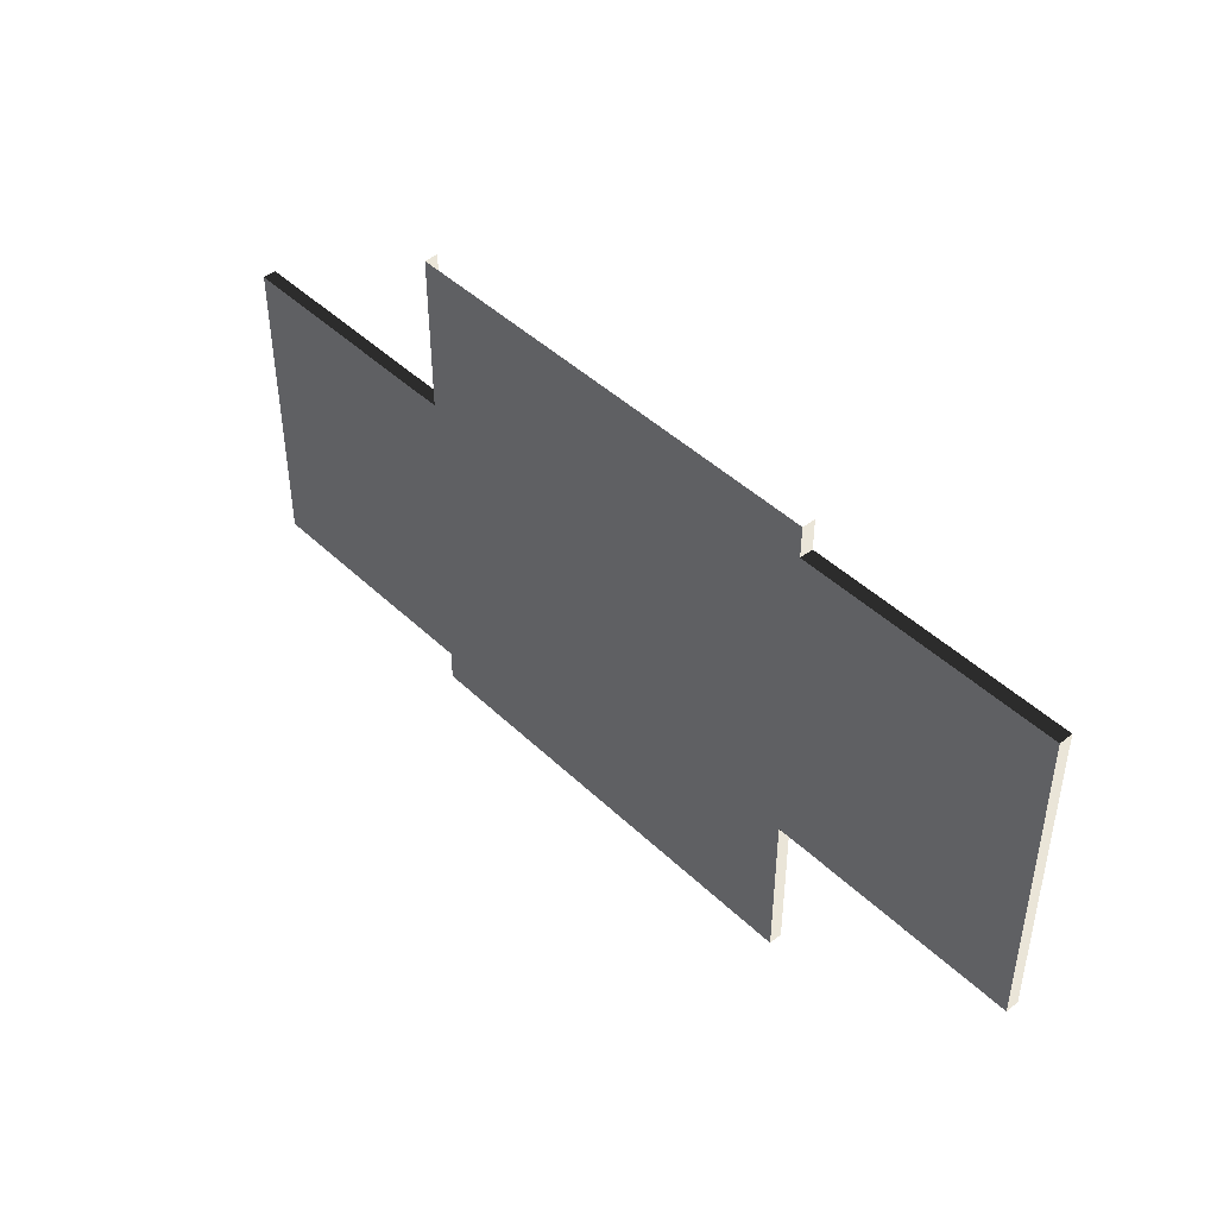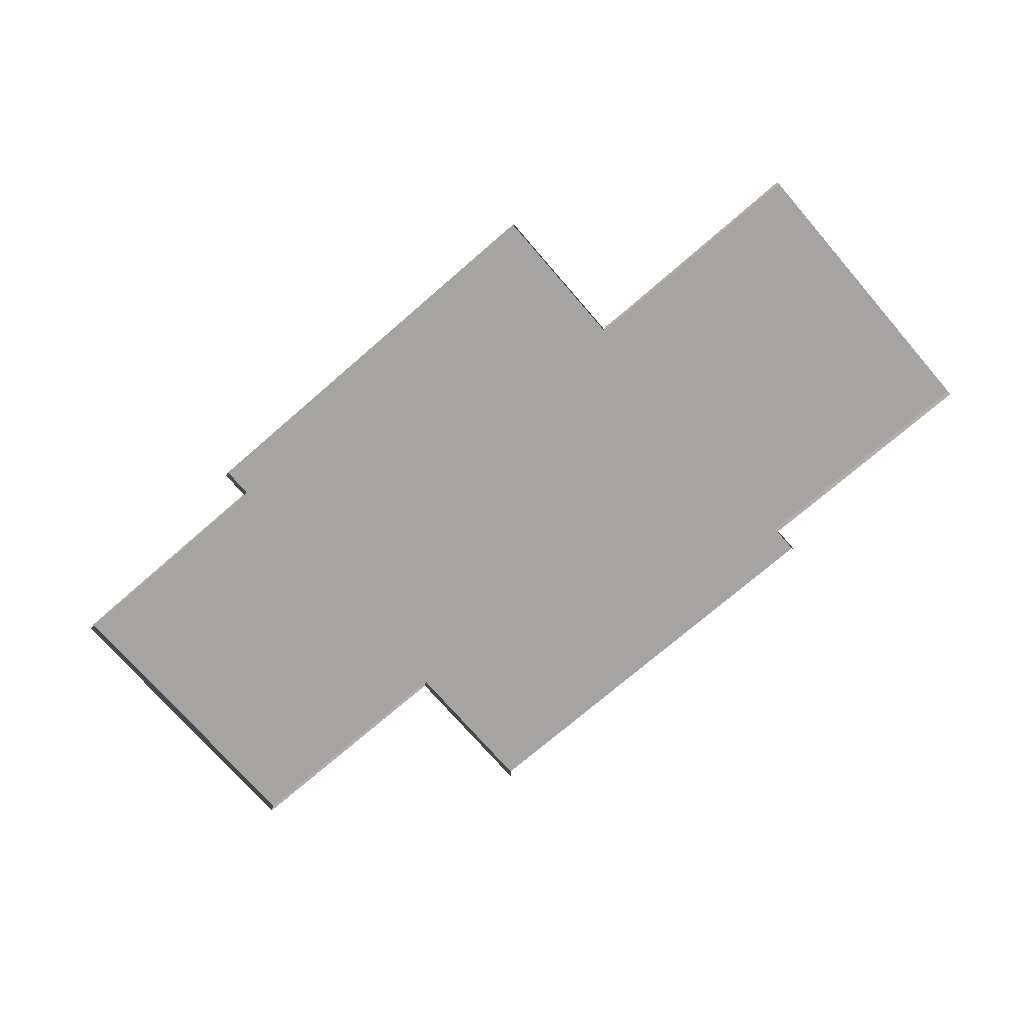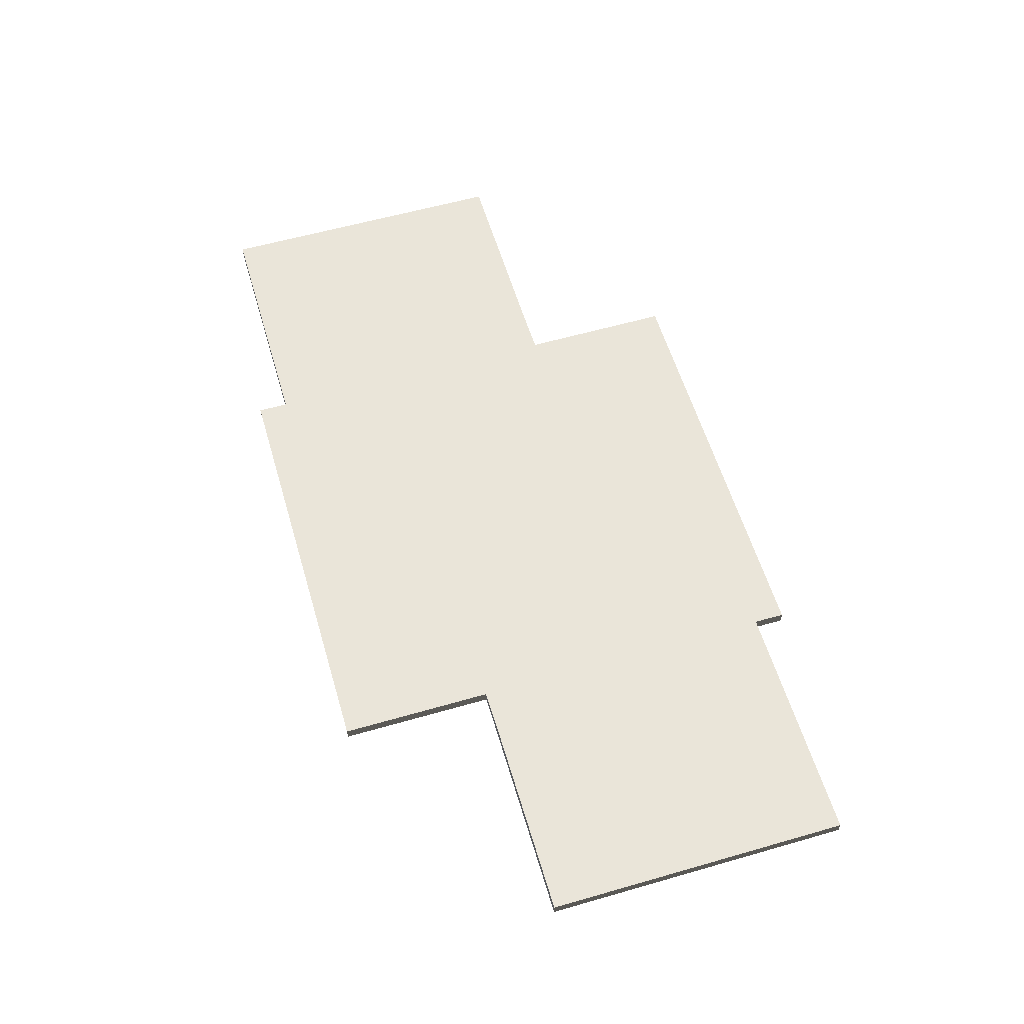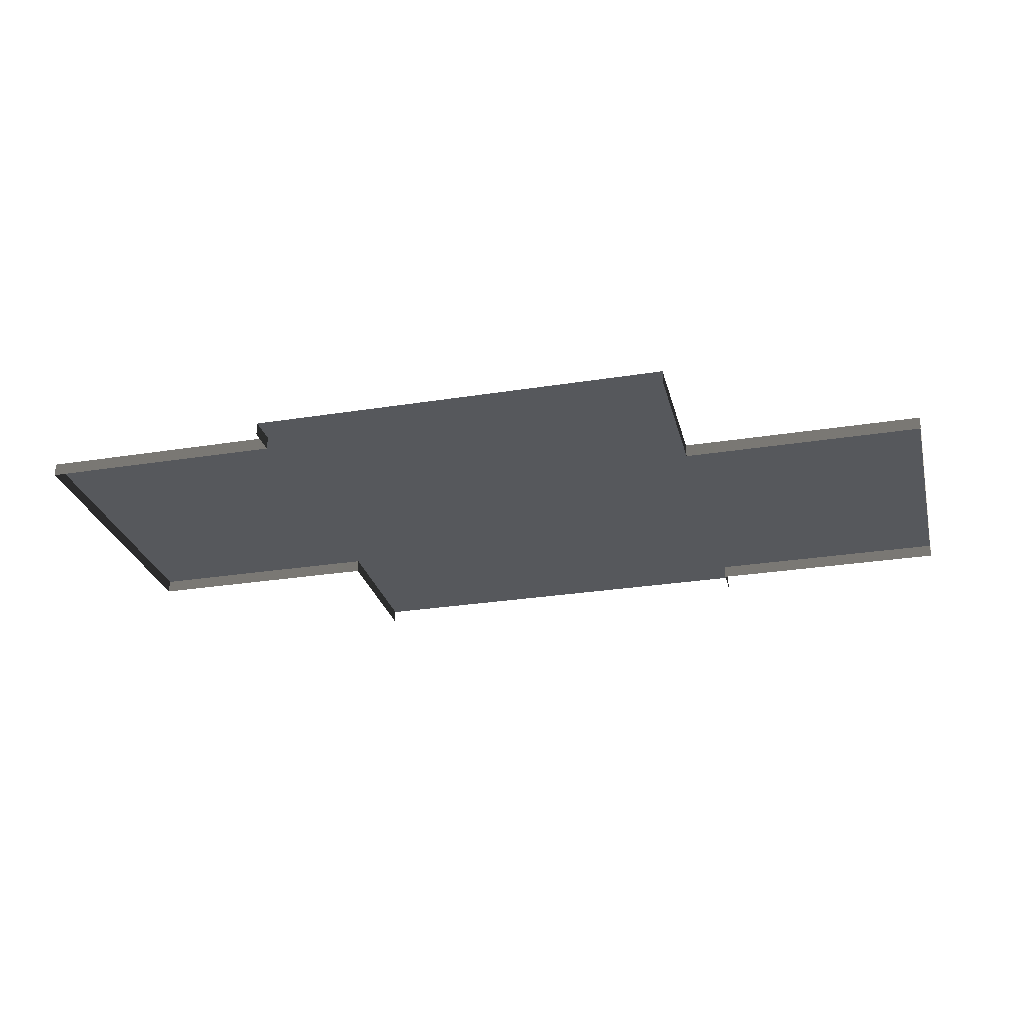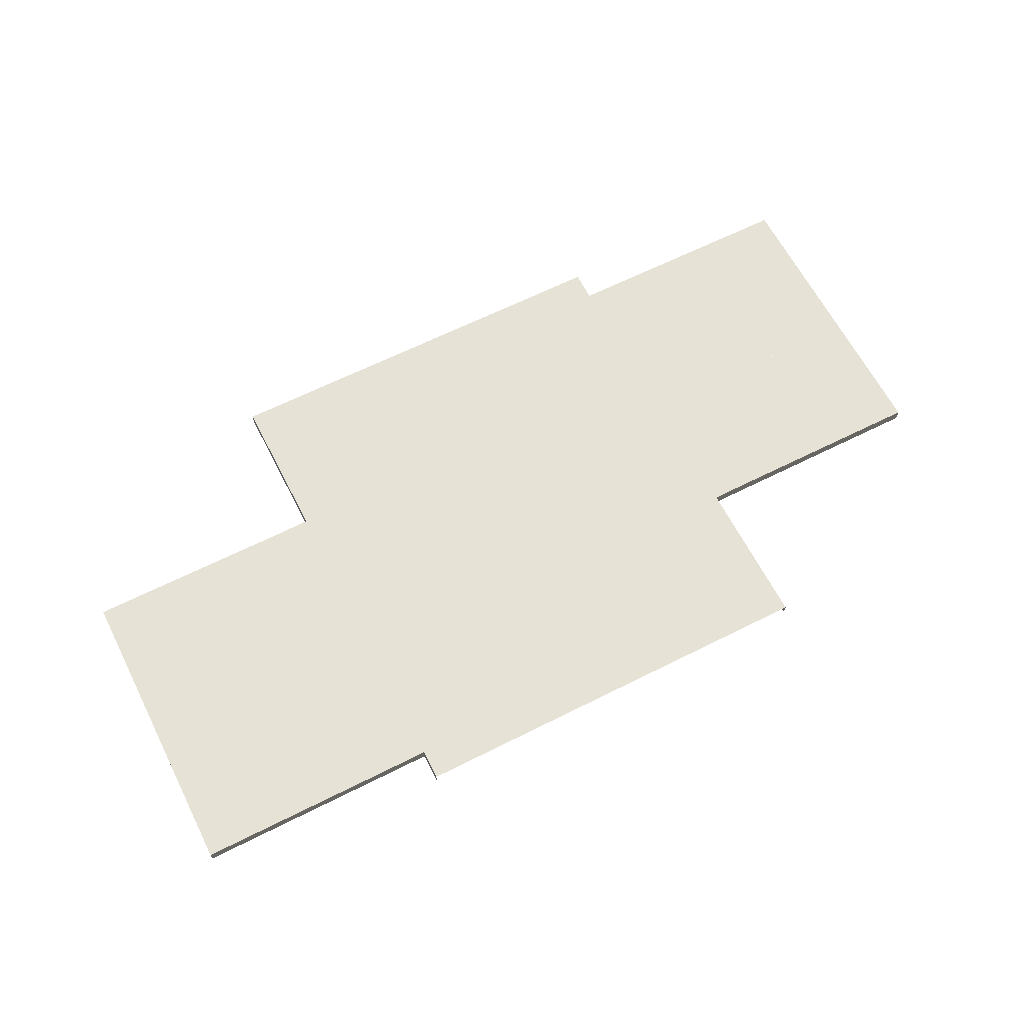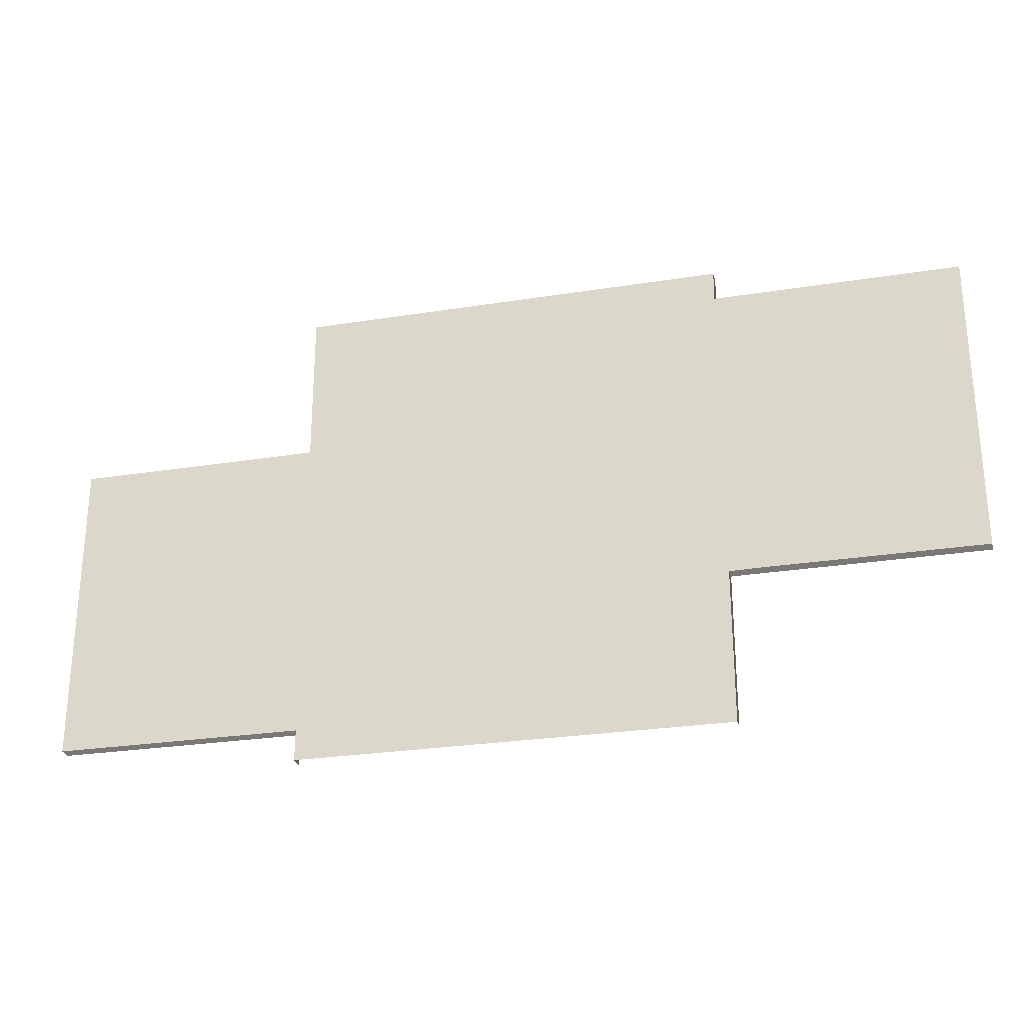
<metadata>
{"format":"obj","ext":"obj","renderer":"f3d","projection":"perspective","resolution":1024,"background":"white","views":[{"elev":44.9,"azim":-132.3,"up":"+Z"},{"elev":-73.4,"azim":-139.1,"up":"+Y"},{"elev":58.6,"azim":73.5,"up":"+Y"},{"elev":-27.7,"azim":-166.2,"up":"+Y"},{"elev":63.6,"azim":153.0,"up":"+Y"},{"elev":-26.9,"azim":-166.1,"up":"+Z"}]}
</metadata>
<code>
v -5.254 0.3183 6
v -5.254 -0.001479 6
v -5.253 -0.001479 5.252
v -5.249 0.3183 5.253
v -2.688e-16 0.3183 1.463
v -3 0.3183 -0.003164
v 2.687e-16 0.3183 -1.463
v -3 0.3183 1.501
v -3 0.3183 2.999
v -1.102e-15 0.3183 6
v -3 0.3183 6
v 1.102e-15 0.3183 -6
v -3 0.3183 -6
v -5.254 0.3183 6
v -5.249 0.3183 5.253
v -3 0.3183 2.999
v -3 0.3183 6
v -5.249 0.3183 -2.265
v -5.254 0.3183 -6
v -3 0.3183 -6
v -3 0.3183 -0.003164
v -5.251 -0.001835 -2.258
v -5.254 -0.001479 -6
v -5.254 0.3183 -6
v -5.249 0.3183 -2.265
v -6 0.3183 -2.254
v -6 -0.001479 -2.254
v -5.251 -0.001835 -2.258
v -5.249 0.3183 -2.265
v -6 0.3183 -2.254
v -5.249 0.3183 -2.265
v -3 0.3183 -0.003164
v -6 0.3183 -0.0008297
v -6 0.3183 3
v -3 0.3183 2.999
v -5.249 0.3183 5.253
v -6 0.3183 5.254
v -6 0.3183 5.254
v -5.249 0.3183 5.253
v -5.253 -0.001479 5.252
v -6 -0.001479 5.254
v -6 0.3183 1.5
v -3 0.3183 1.501
v -3 0.3183 2.999
v -6 0.3183 3
v -6 0.3183 1.5
v -6 0.3183 -0.0008297
v -3 0.3183 -0.003164
v -3 0.3183 1.501
v -6 0.3183 -2.254
v -11.25 0.3183 -2.254
v -11.25 -0.001479 -2.254
v -6 -0.001479 -2.254
v -10.93 0.3183 -1.934
v -11.25 0.3183 -2.254
v -6 0.3183 -2.254
v -6 0.3183 -0.0008297
v -9 0.3183 -0.000246
v -11.25 0.3183 5.253
v -6 0.3183 5.254
v -6 -0.001479 5.254
v -11.25 -0.001479 5.253
v -9 0.3183 3
v -6 0.3183 3
v -6 0.3183 5.254
v -10.93 0.3183 4.934
v -11.25 0.3183 5.253
v -11.25 0.3183 -2.254
v -11.25 0.3183 5.253
v -11.25 -0.001479 5.253
v -11.25 -0.001479 -2.254
v -10.93 0.3183 -1.934
v -10.93 0.3183 4.934
v -11.25 0.3183 5.253
v -11.25 0.3183 -2.254
v -9 0.3183 -0.000246
v -9 0.3183 3
v -9 0.3183 1.499
v -6 0.3183 1.5
v -6 0.3183 3
v -9 0.3183 3
v -9 0.3183 1.499
v -9 0.3183 -0.000246
v -6 0.3183 -0.0008297
v -6 0.3183 1.5
v 5.254 0.3183 -6
v 5.254 -0.001479 -6
v 5.253 -0.001479 -5.252
v 5.249 0.3183 -5.253
v -2.688e-16 0.3183 1.463
v 3 0.3183 0.003164
v -1.102e-15 0.3183 6
v 3 0.3183 6
v 2.687e-16 0.3183 -1.463
v 3 0.3183 -1.501
v 3 0.3183 -2.999
v 1.102e-15 0.3183 -6
v 3 0.3183 -6
v 5.254 0.3183 -6
v 5.249 0.3183 -5.253
v 3 0.3183 -2.999
v 3 0.3183 -6
v 5.249 0.3183 2.265
v 5.254 0.3183 6
v 3 0.3183 6
v 3 0.3183 0.003164
v 5.251 -0.001835 2.258
v 5.254 -0.001479 6
v 5.254 0.3183 6
v 5.249 0.3183 2.265
v 6 0.3183 2.254
v 6 -0.001479 2.254
v 5.251 -0.001835 2.258
v 5.249 0.3183 2.265
v 6 0.3183 2.254
v 5.249 0.3183 2.265
v 3 0.3183 0.003164
v 6 0.3183 0.0008297
v 6 0.3183 -3
v 3 0.3183 -2.999
v 5.249 0.3183 -5.253
v 6 0.3183 -5.254
v 6 0.3183 -5.254
v 5.249 0.3183 -5.253
v 5.253 -0.001479 -5.252
v 6 -0.001479 -5.254
v 6 0.3183 -1.5
v 3 0.3183 -1.501
v 3 0.3183 -2.999
v 6 0.3183 -3
v 6 0.3183 -1.5
v 6 0.3183 0.0008297
v 3 0.3183 0.003164
v 3 0.3183 -1.501
v 6 0.3183 2.254
v 11.25 0.3183 2.254
v 11.25 -0.001479 2.254
v 6 -0.001479 2.254
v 6 0.3183 0.0008297
v 9 0.3183 0.000246
v 10.93 0.3183 1.934
v 6 0.3183 2.254
v 11.25 0.3183 2.254
v 11.25 0.3183 -5.253
v 6 0.3183 -5.254
v 6 -0.001479 -5.254
v 11.25 -0.001479 -5.253
v 6 0.3183 -3
v 6 0.3183 -5.254
v 11.25 0.3183 -5.253
v 10.93 0.3183 -4.934
v 9 0.3183 -3
v 11.25 0.3183 2.254
v 11.25 0.3183 -5.253
v 11.25 -0.001479 -5.253
v 11.25 -0.001479 2.254
v 10.93 0.3183 1.934
v 10.93 0.3183 -4.934
v 11.25 0.3183 -5.253
v 11.25 0.3183 2.254
v 9 0.3183 0.000246
v 9 0.3183 -3
v 9 0.3183 -1.499
v 6 0.3183 -1.5
v 6 0.3183 -3
v 9 0.3183 -3
v 9 0.3183 -1.499
v 9 0.3183 0.000246
v 6 0.3183 0.0008297
v 6 0.3183 -1.5
g Road6_2380_171
f 1 3 2
f 1 4 3
f 5 7 6
f 8 5 6
f 9 5 8
f 5 9 10
f 10 9 11
f 7 12 6
f 6 12 13
f 14 16 15
f 14 17 16
f 18 20 19
f 18 21 20
f 22 24 23
f 22 25 24
f 26 28 27
f 26 29 28
f 30 32 31
f 30 33 32
f 34 36 35
f 34 37 36
f 38 40 39
f 38 41 40
f 42 44 43
f 42 45 44
f 46 48 47
f 46 49 48
f 50 52 51
f 50 53 52
f 54 56 55
f 56 54 57
f 57 54 58
f 59 61 60
f 59 62 61
f 63 65 64
f 65 63 66
f 65 66 67
f 68 70 69
f 68 71 70
f 72 74 73
f 72 75 74
f 76 72 73
f 76 73 77
f 78 80 79
f 78 81 80
f 82 84 83
f 82 85 84
f 86 88 87
f 86 89 88
f 90 92 91
f 91 92 93
f 94 90 91
f 95 94 91
f 96 94 95
f 94 96 97
f 97 96 98
f 99 101 100
f 99 102 101
f 103 105 104
f 103 106 105
f 107 109 108
f 107 110 109
f 111 113 112
f 111 114 113
f 115 117 116
f 115 118 117
f 119 121 120
f 119 122 121
f 123 125 124
f 123 126 125
f 127 129 128
f 127 130 129
f 131 133 132
f 131 134 133
f 135 137 136
f 135 138 137
f 139 141 140
f 141 139 142
f 141 142 143
f 144 146 145
f 144 147 146
f 148 150 149
f 150 148 151
f 151 148 152
f 153 155 154
f 153 156 155
f 157 159 158
f 157 160 159
f 161 157 158
f 161 158 162
f 163 165 164
f 163 166 165
f 167 169 168
f 167 170 169

</code>
